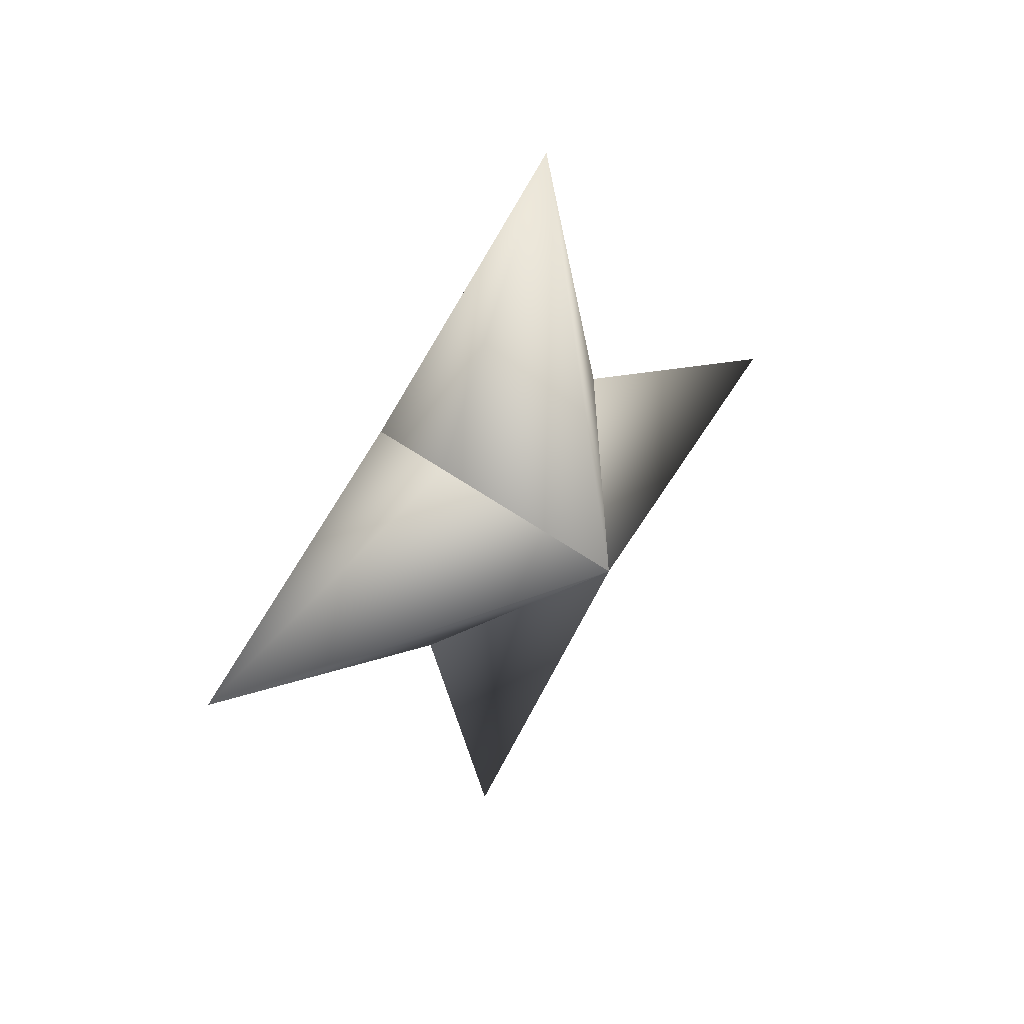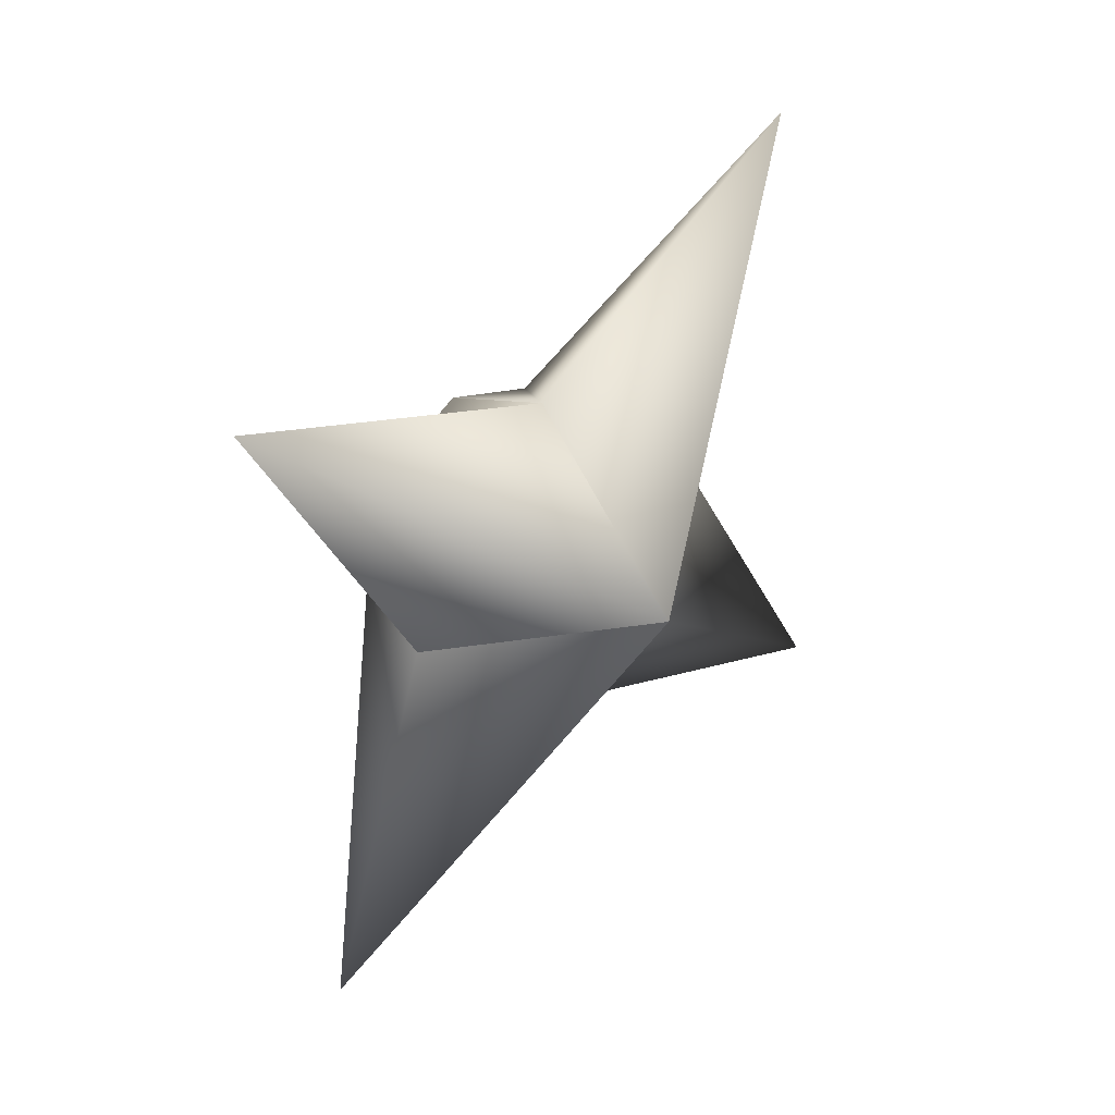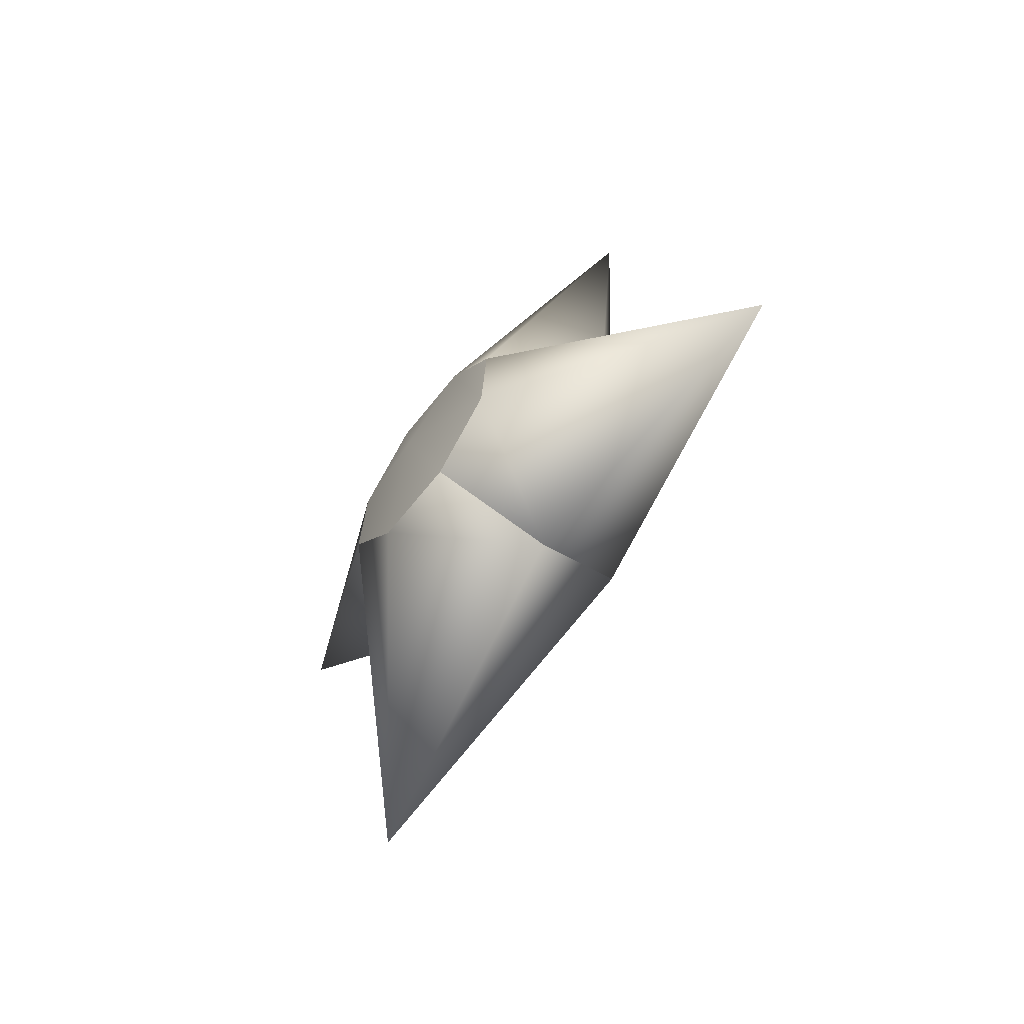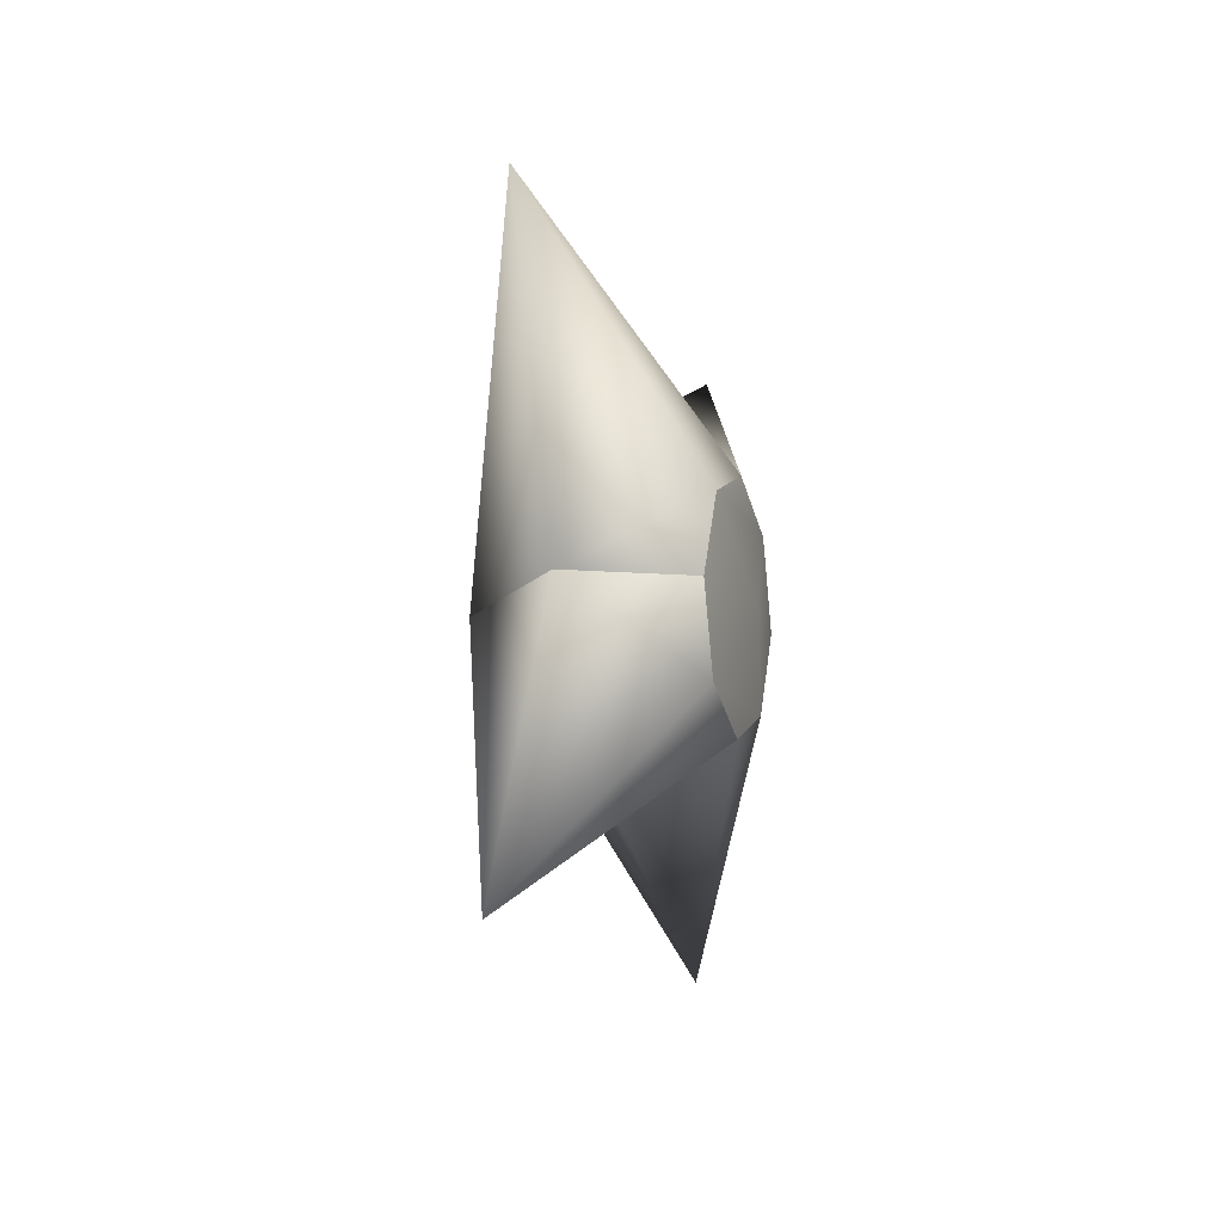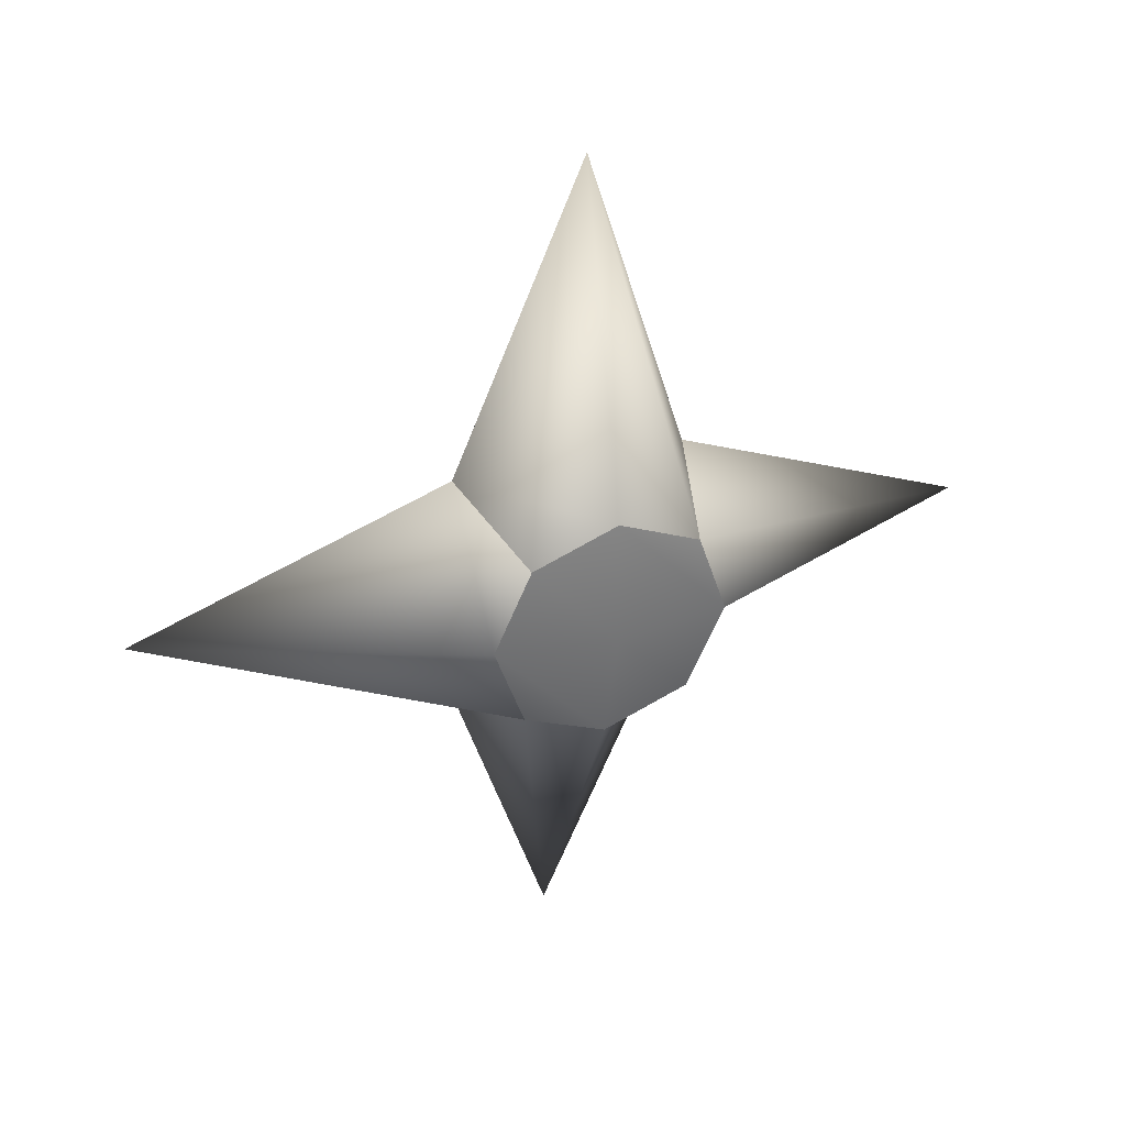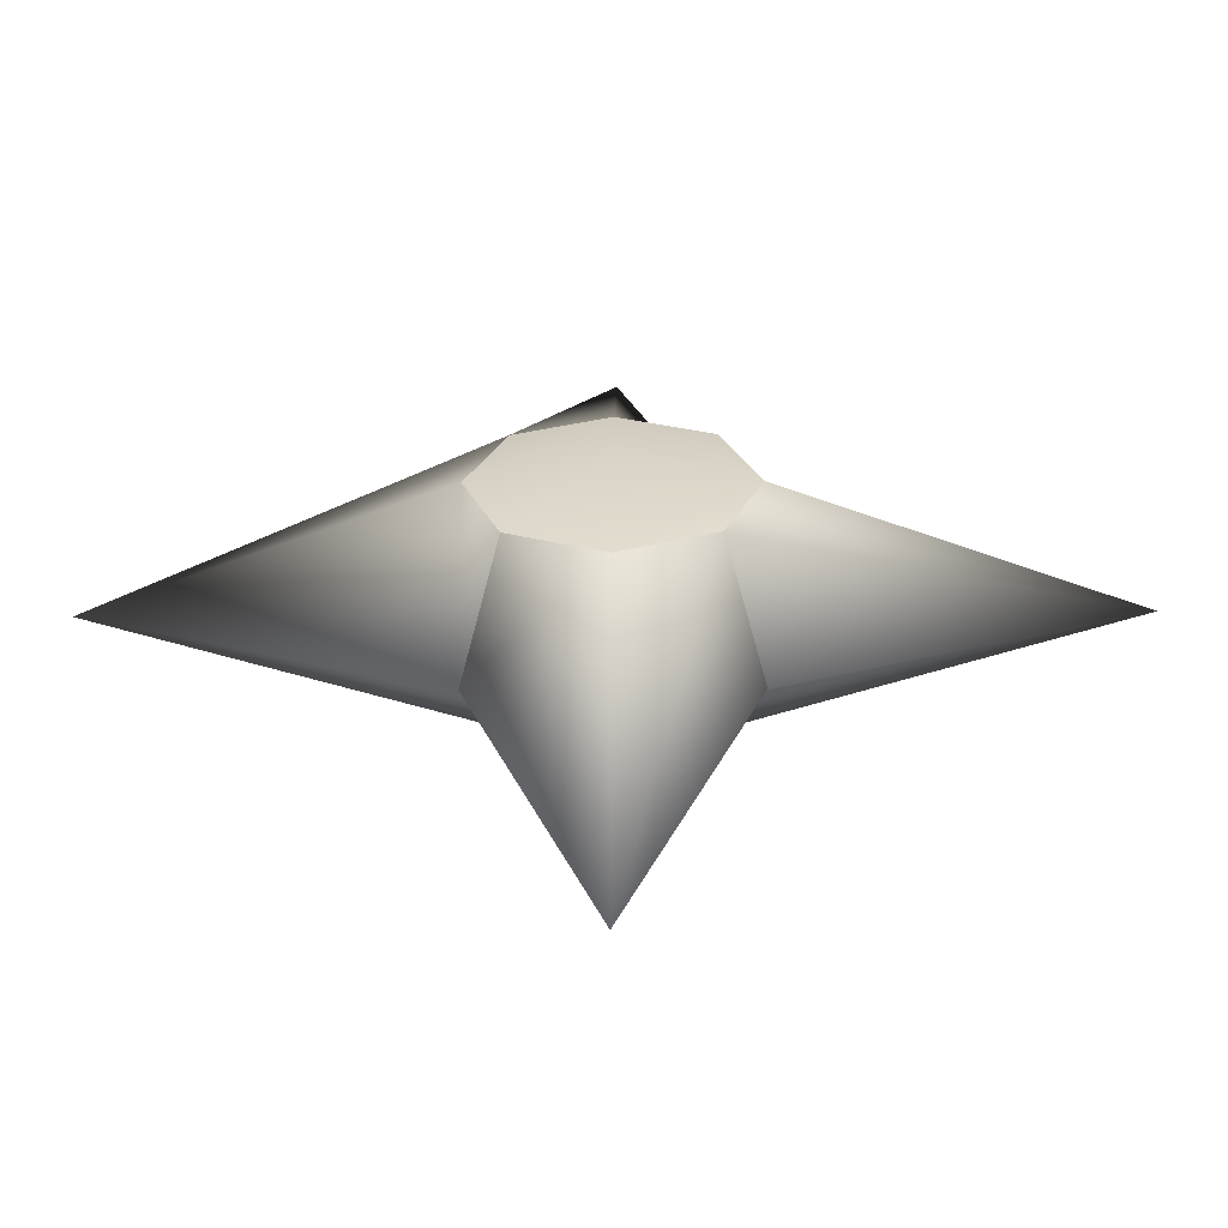
<metadata>
{"format":"obj","ext":"obj","renderer":"f3d","projection":"perspective","resolution":1024,"background":"white","views":[{"elev":23.1,"azim":-106.2,"up":"+Z"},{"elev":-14.6,"azim":-161.7,"up":"+Y"},{"elev":-41.5,"azim":178.9,"up":"+Z"},{"elev":42.3,"azim":44.9,"up":"+Z"},{"elev":49.7,"azim":100.3,"up":"+Z"},{"elev":-28.2,"azim":75.0,"up":"+Y"}]}
</metadata>
<code>
g ster132
v -1.899 -1.262 -0.5314
v -0.5105 1.72 -2.264
v -3.895 6.316 -1.09
v -1.611 1.72 1.67
v 0.5958 2.821 0.1667
v 1.292 2.33 -1.154
v 0.5059 2.33 1.656
v 1.292 2.33 -1.154
v 2.207 1.102 -1.504
v 1.899 1.263 0.5312
v 0.5958 2.821 0.1667
v 1.106 1.102 2.43
v 0.5059 2.33 1.656
v 2.717 -0.6185 0.7602
v 2.807 -0.1272 -0.7296
v 2.021 -0.1272 2.08
v 2.807 -0.1272 -0.7296
v 1.611 -1.72 -1.67
v 3.895 -6.316 1.09
v 2.717 -0.6185 0.7602
v 0.5103 -1.72 2.264
v 2.021 -0.1272 2.08
v -1.899 -1.262 -0.5314
v 0.5103 -1.72 2.264
v -2.021 0.0002351 7.223
v 1.106 1.102 2.43
v 2.021 -0.1272 2.08
v -1.899 -1.262 -0.5314
v 0.5059 2.33 1.656
v -1.611 1.72 1.67
v 2.807 -0.1272 -0.7296
v 2.207 1.102 -1.504
v 2.021 0.0002351 -7.223
v 1.611 -1.72 -1.67
v -1.899 -1.262 -0.5314
v -0.5105 1.72 -2.264
v 1.292 2.33 -1.154
g ster132_0
f 3 2 1
f 4 3 1
f 3 5 2
f 5 6 2
f 7 5 3
f 4 7 3
f 10 9 8
f 11 10 8
f 12 10 11
f 13 12 11
f 10 14 9
f 14 15 9
f 16 14 10
f 12 16 10
f 19 18 17
f 20 19 17
f 21 19 20
f 22 21 20
f 19 23 18
f 21 23 19
f 26 25 24
f 27 26 24
f 24 25 28
f 26 29 25
f 29 30 25
f 25 30 28
f 33 32 31
f 34 33 31
f 35 33 34
f 33 36 32
f 35 36 33
f 36 37 32

</code>
